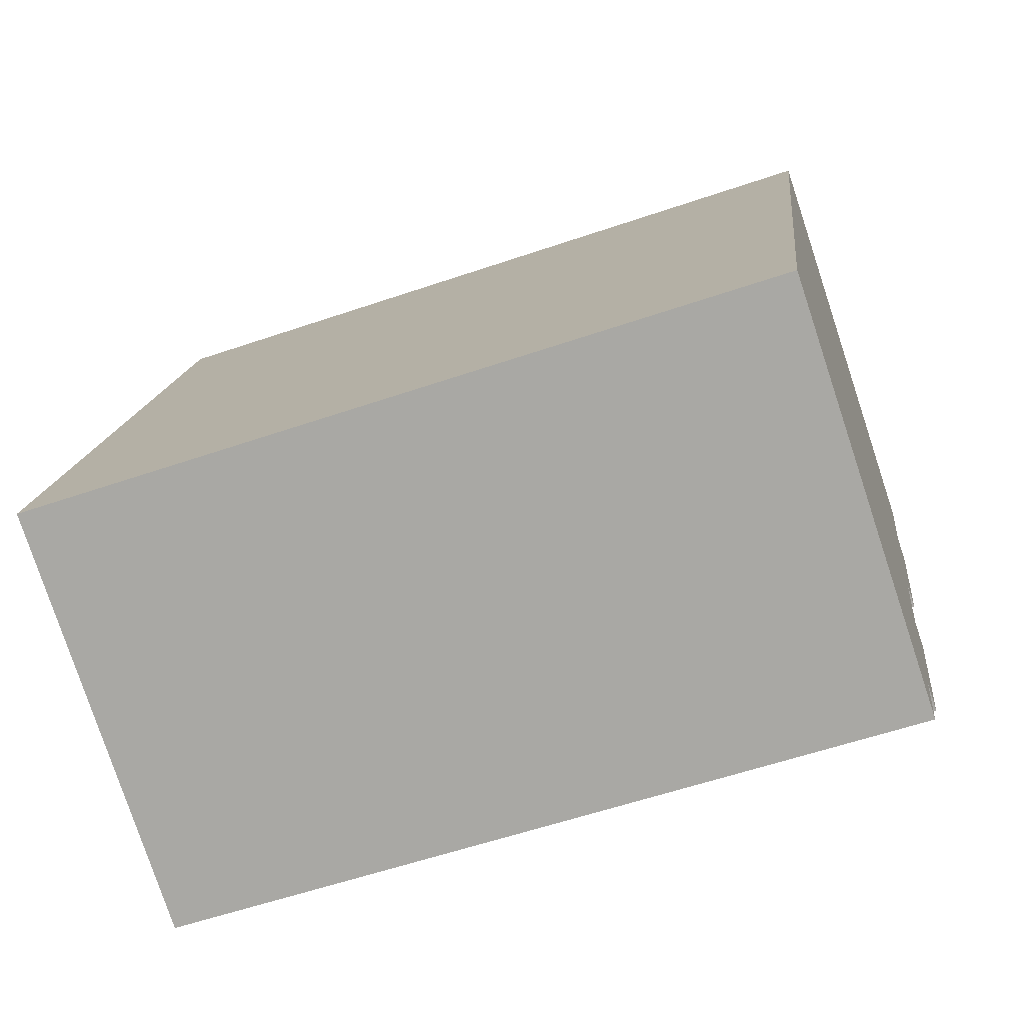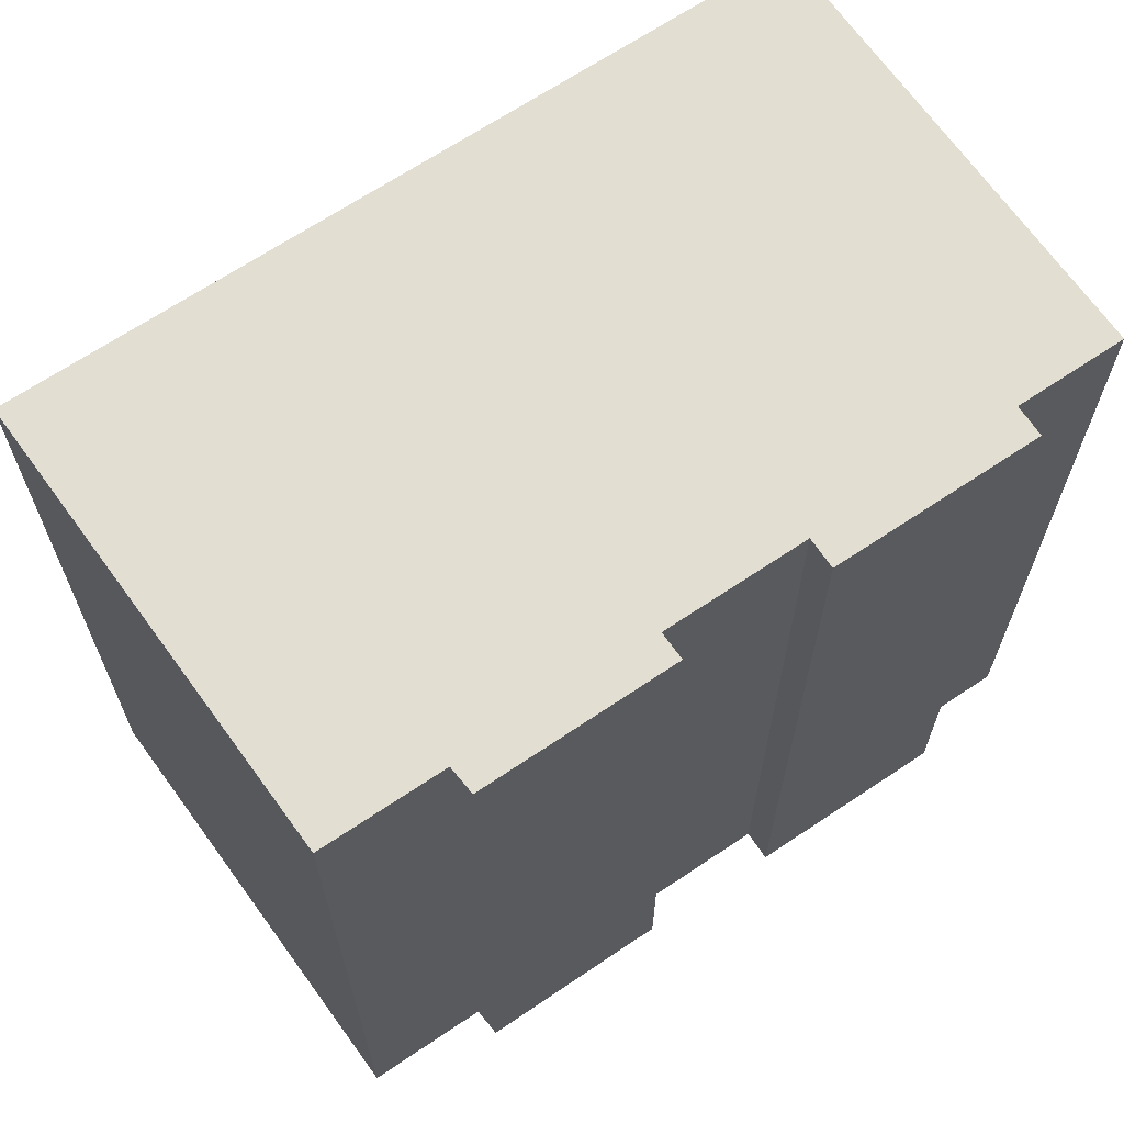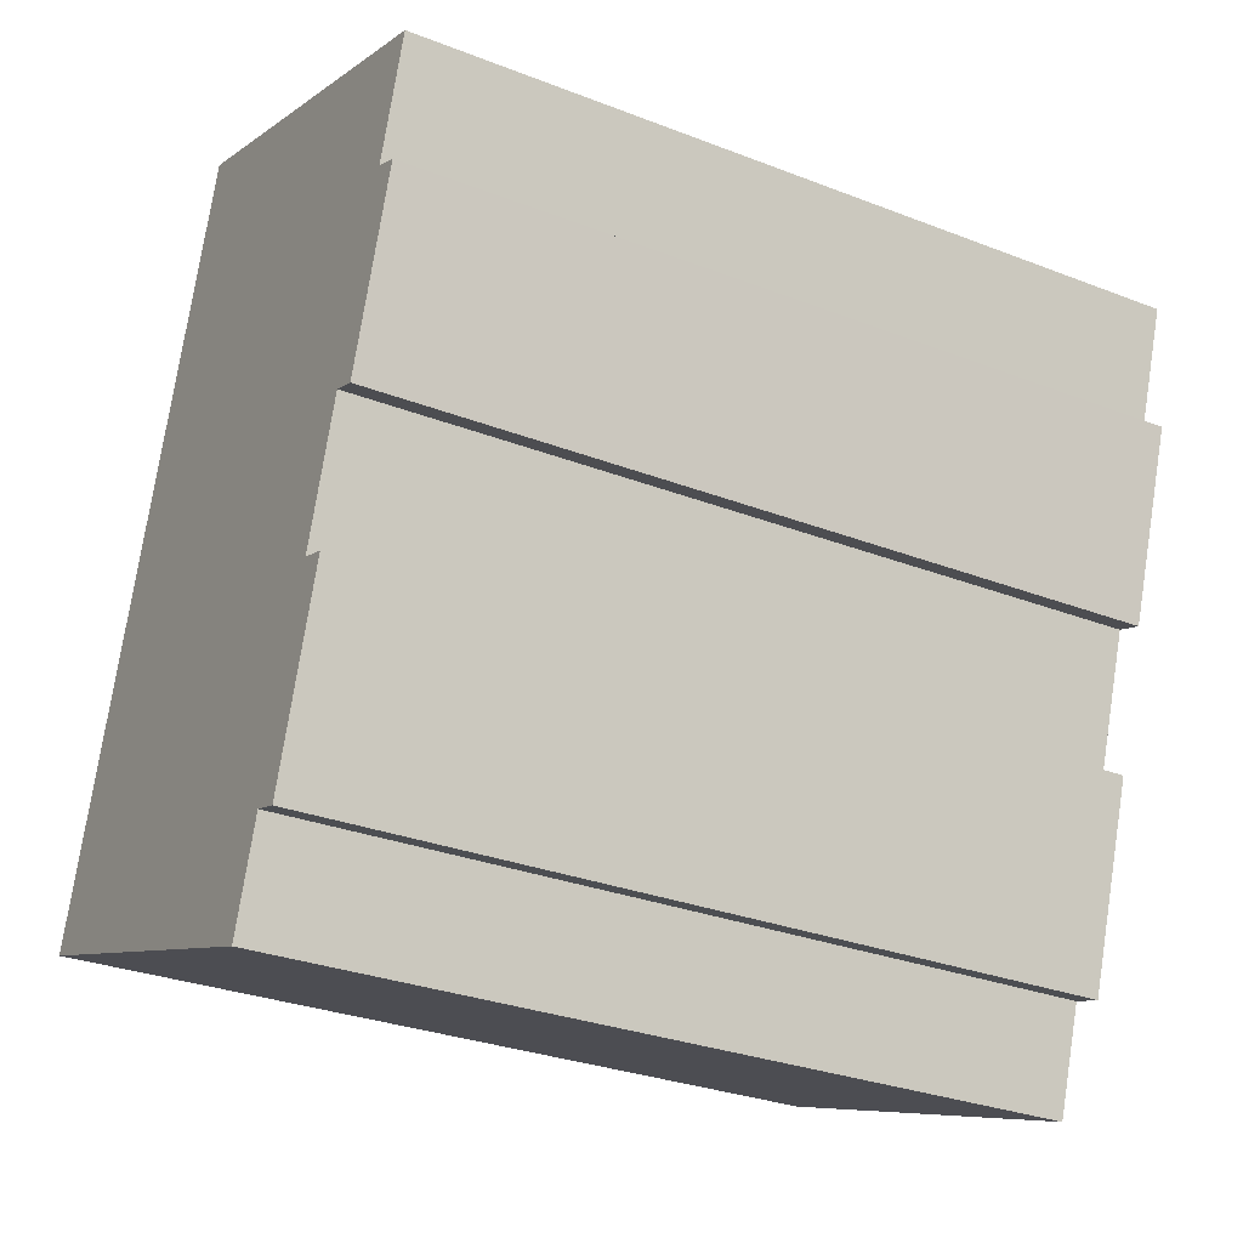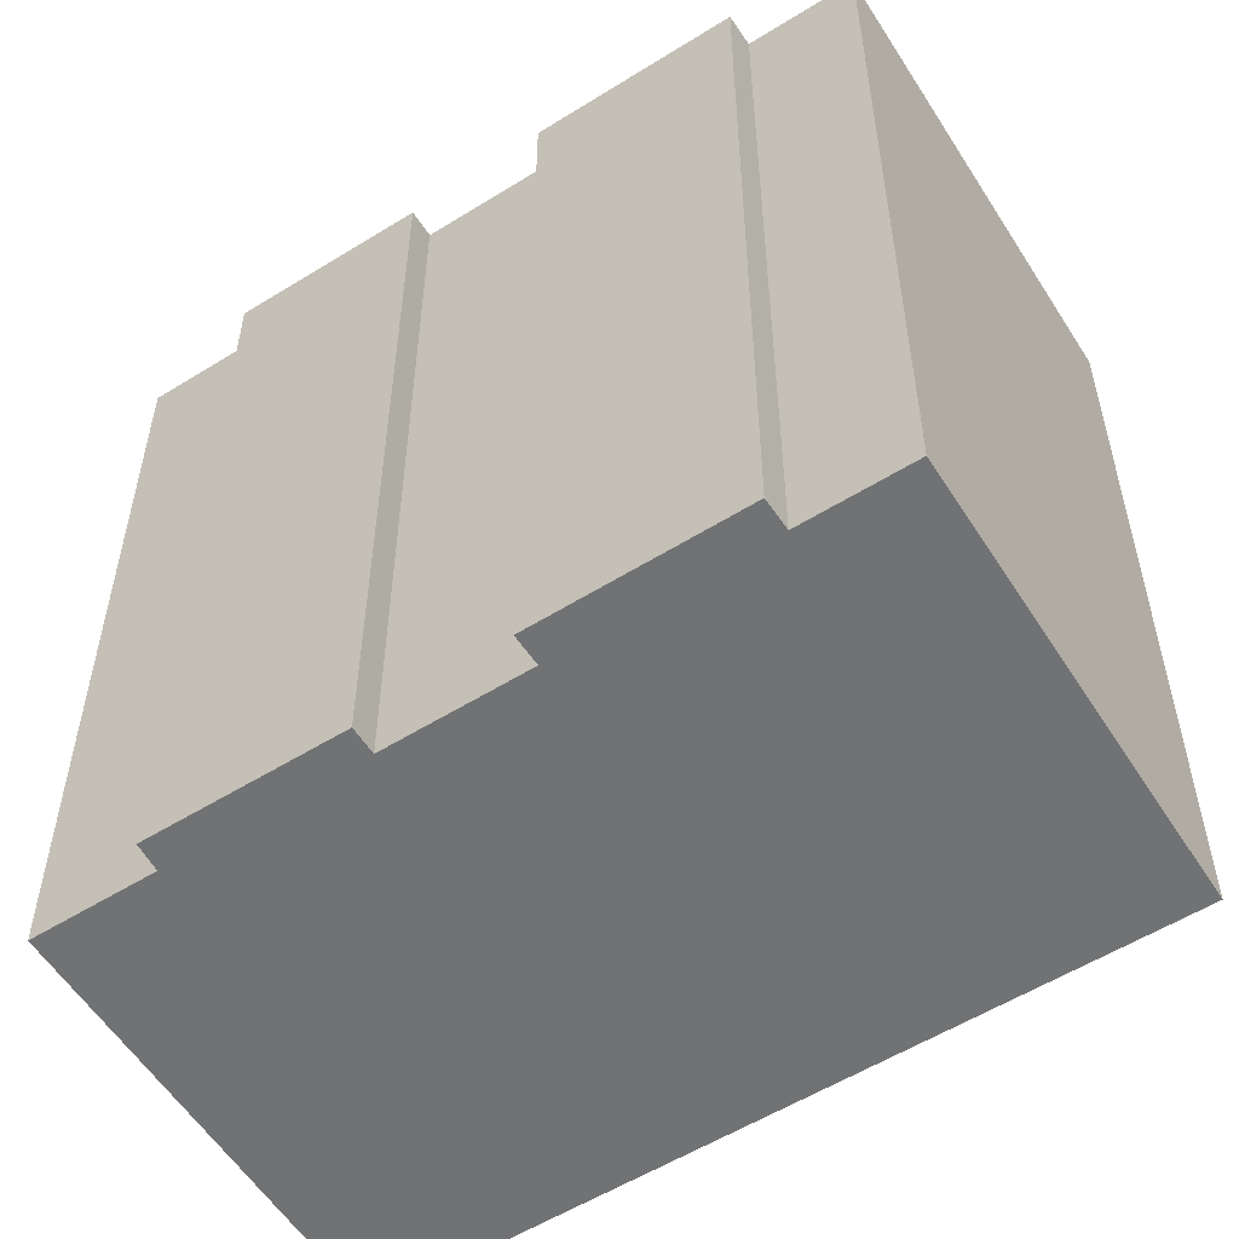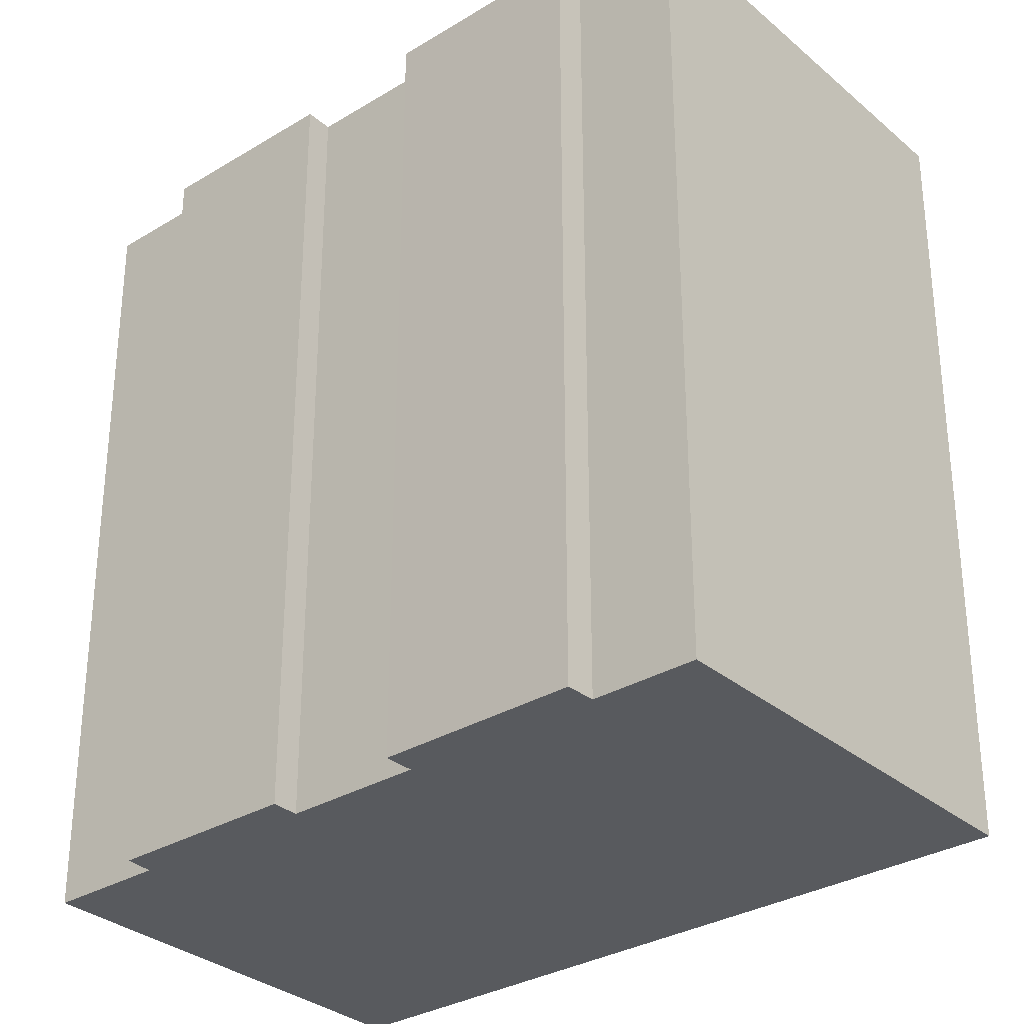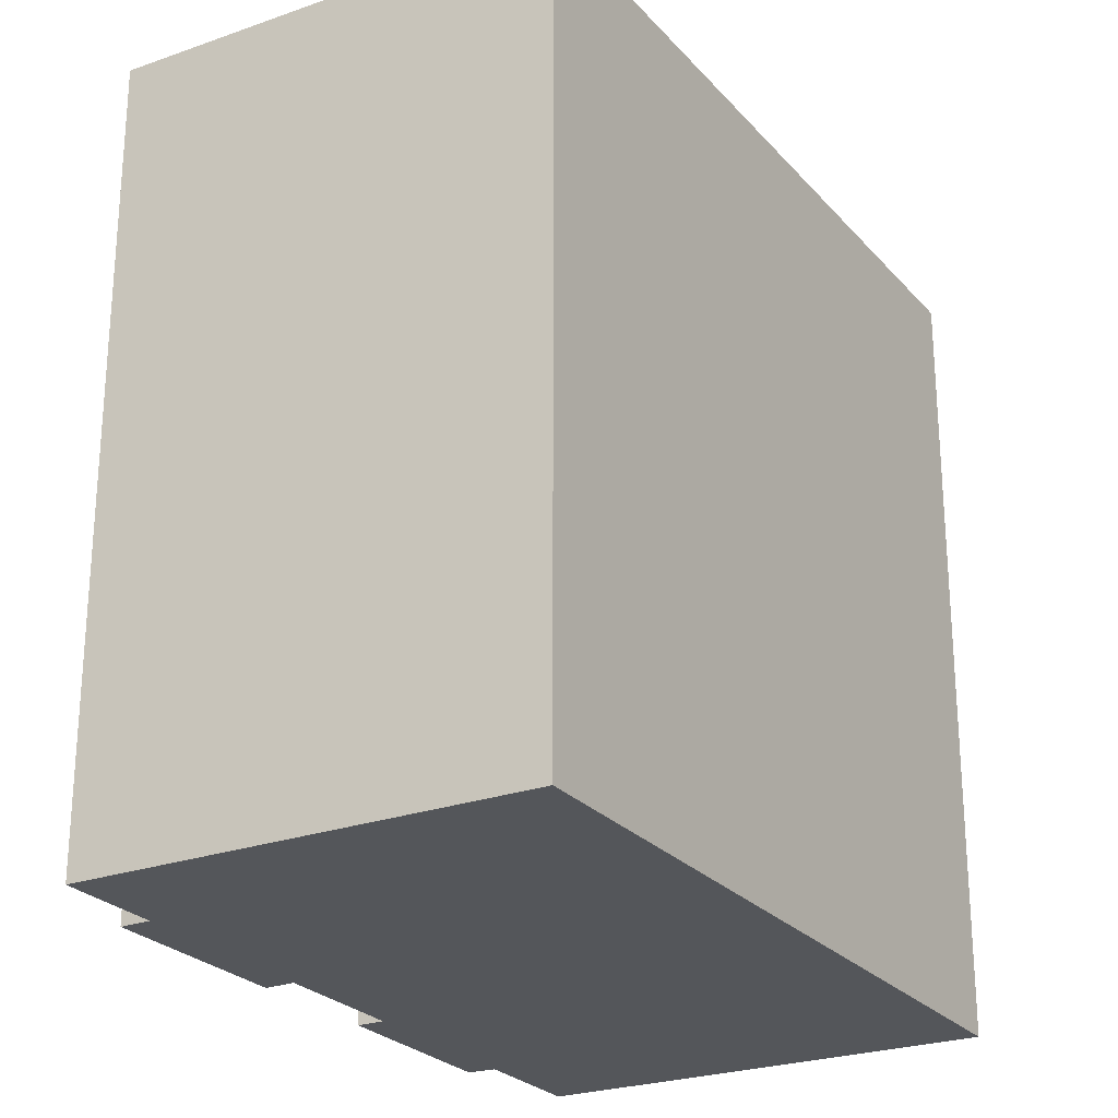
<metadata>
{"format":"obj","ext":"obj","renderer":"f3d","projection":"perspective","resolution":1024,"background":"white","views":[{"elev":-58.0,"azim":-70.5,"up":"+Z"},{"elev":67.6,"azim":74.2,"up":"+Y"},{"elev":-29.8,"azim":60.4,"up":"+Z"},{"elev":-55.4,"azim":141.4,"up":"+Y"},{"elev":-31.0,"azim":149.2,"up":"+Y"},{"elev":-25.5,"azim":-130.9,"up":"+Y"}]}
</metadata>
<code>
v  18.15 -7.736e-16 12.63
v  17.43 21.97 12.95
v  17.43 -7.929e-16 12.95
v  18.15 21.97 12.63
v  16.47 -4.62e-16 7.545
v  16.47 21.97 7.544
v  15.75 21.97 7.8
v  15.75 -4.777e-16 7.801
v  14.53 -2.497e-16 4.078
v  14.53 21.97 4.078
v  15.33 -2.334e-16 3.812
v  15.33 21.97 3.811
v  13.58 9.708e-17 -1.585
v  13.58 21.97 -1.586
v  12.76 21.97 -1.323
v  12.76 8.095e-17 -1.322
v  11.83 2.55e-16 -4.165
v  11.83 21.97 -4.165
v  10.25 21.97 -3.611
v  10.25 2.211e-16 -3.611
v  1.261 21.97 -0.4447
v  1.26 2.719e-17 -0.444
v  0.0004684 21.97 -0.0006961
v  0 0 0
v  1.381 21.97 4.256
v  1.38 -2.607e-16 4.257
v  2.752 21.97 8.489
v  2.752 -5.198e-16 8.49
v  3.655 21.97 11.27
v  3.655 -6.903e-16 11.27
v  5.028 21.97 15.51
v  5.027 -9.495e-16 15.51
v  5.453 21.97 16.82
v  5.452 -1.03e-15 16.82
v  6.39 21.97 19.71
v  6.39 -1.207e-15 19.71
v  6.652 21.97 20.52
v  6.652 -1.256e-15 20.52
v  7.874 -1.229e-15 20.07
v  7.875 21.97 20.07
v  8.166 -1.222e-15 19.96
v  8.166 21.97 19.96
v  17.03 -1.022e-15 16.7
v  17.03 21.97 16.7
v  18.49 -9.896e-16 16.16
v  18.49 21.97 16.16
v  18.21 -9.379e-16 15.32
v  18.21 21.97 15.32
g defaultobject
f 1 2 3
f 2 1 4
f 5 4 1
f 4 5 6
f 7 5 8
f 5 7 6
f 9 7 8
f 7 9 10
f 11 10 9
f 10 11 12
f 13 12 11
f 12 13 14
f 15 13 16
f 13 15 14
f 17 15 16
f 15 17 18
f 19 17 20
f 17 19 18
f 21 20 22
f 20 21 19
f 23 22 24
f 22 23 21
f 25 24 26
f 24 25 23
f 27 26 28
f 26 27 25
f 29 28 30
f 28 29 27
f 31 30 32
f 30 31 29
f 33 32 34
f 32 33 31
f 35 34 36
f 34 35 33
f 37 36 38
f 36 37 35
f 39 37 38
f 37 39 40
f 41 40 39
f 40 41 42
f 43 42 41
f 42 43 44
f 45 44 43
f 44 45 46
f 47 46 45
f 46 47 48
f 3 48 47
f 48 3 2
f 1 8 5
f 8 1 30
f 30 1 32
f 32 1 3
f 32 3 47
f 32 47 34
f 34 47 36
f 36 47 45
f 36 45 43
f 36 43 41
f 36 41 38
f 38 41 39
f 11 16 13
f 16 11 26
f 26 11 9
f 26 9 28
f 28 9 8
f 28 8 30
f 16 20 17
f 20 16 22
f 22 16 24
f 24 16 26
f 14 10 12
f 6 2 4
f 2 6 44
f 44 6 42
f 42 6 7
f 42 7 10
f 42 10 14
f 42 14 15
f 42 15 18
f 42 18 19
f 42 19 21
f 42 21 40
f 40 21 37
f 37 21 35
f 35 21 33
f 33 21 31
f 31 21 29
f 29 21 27
f 27 21 25
f 25 21 23
f 48 44 46
f 44 48 2

</code>
